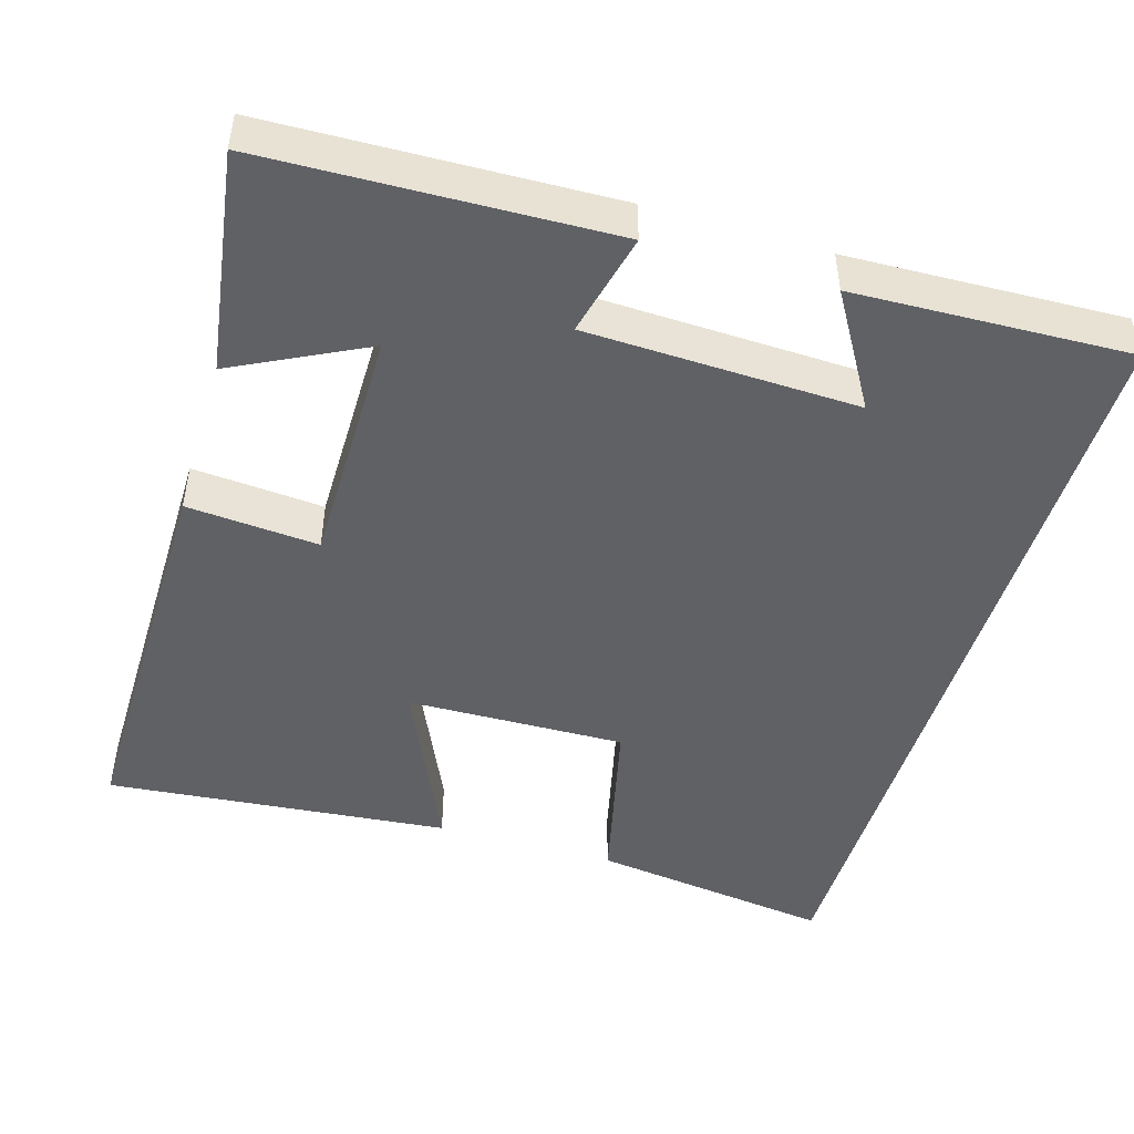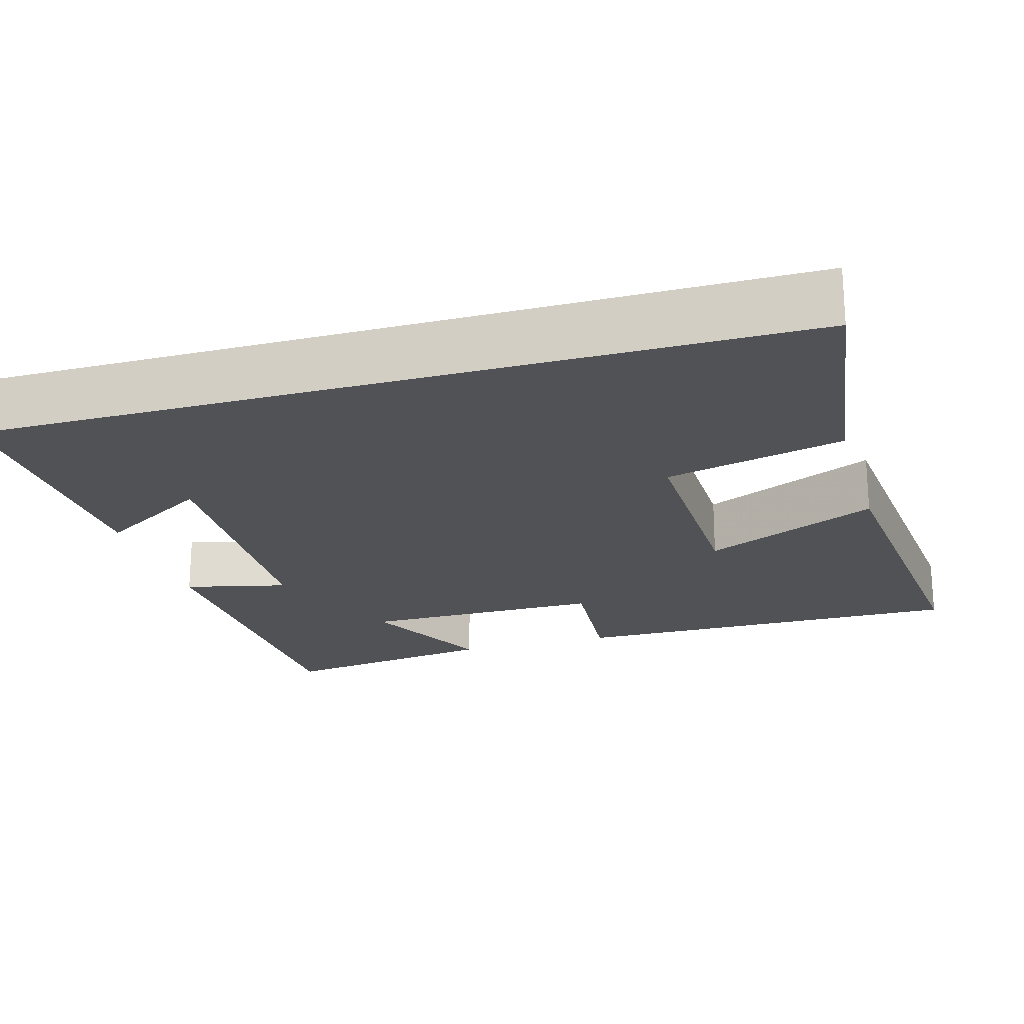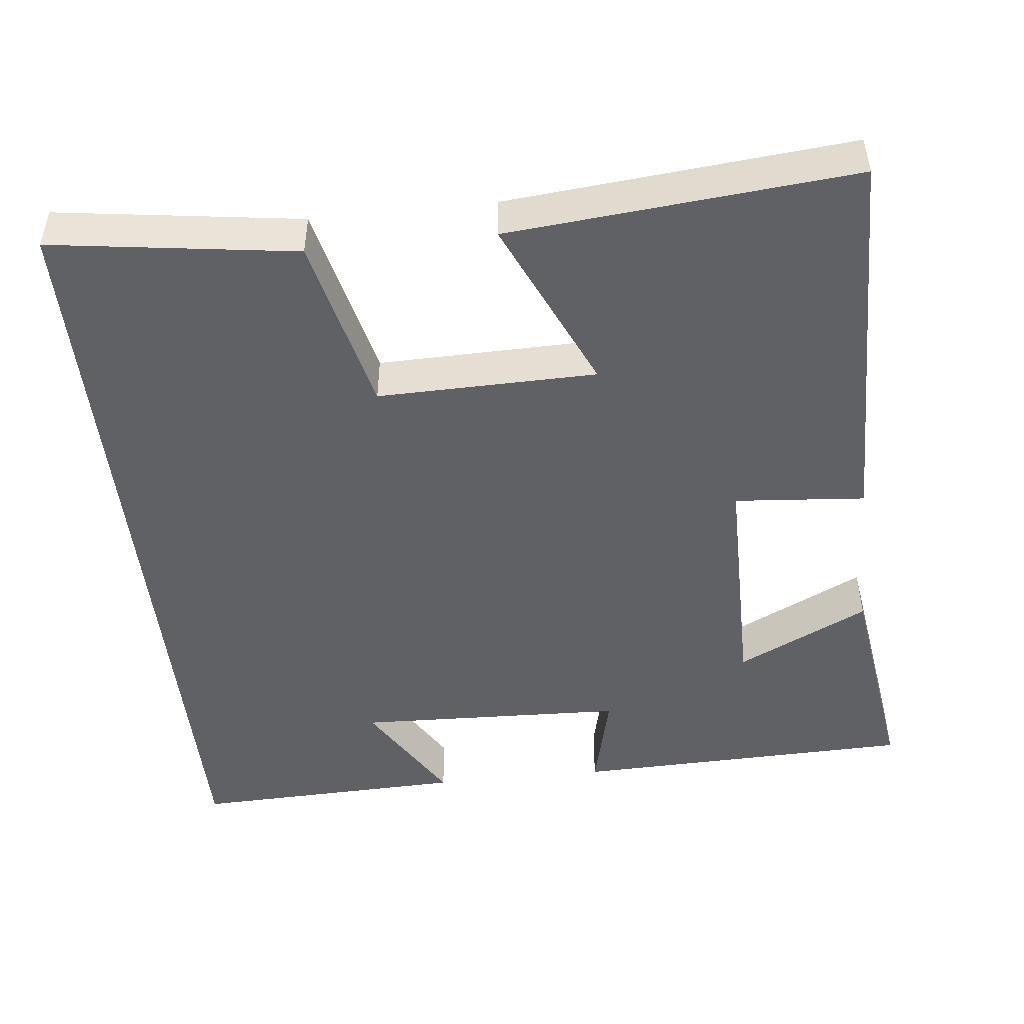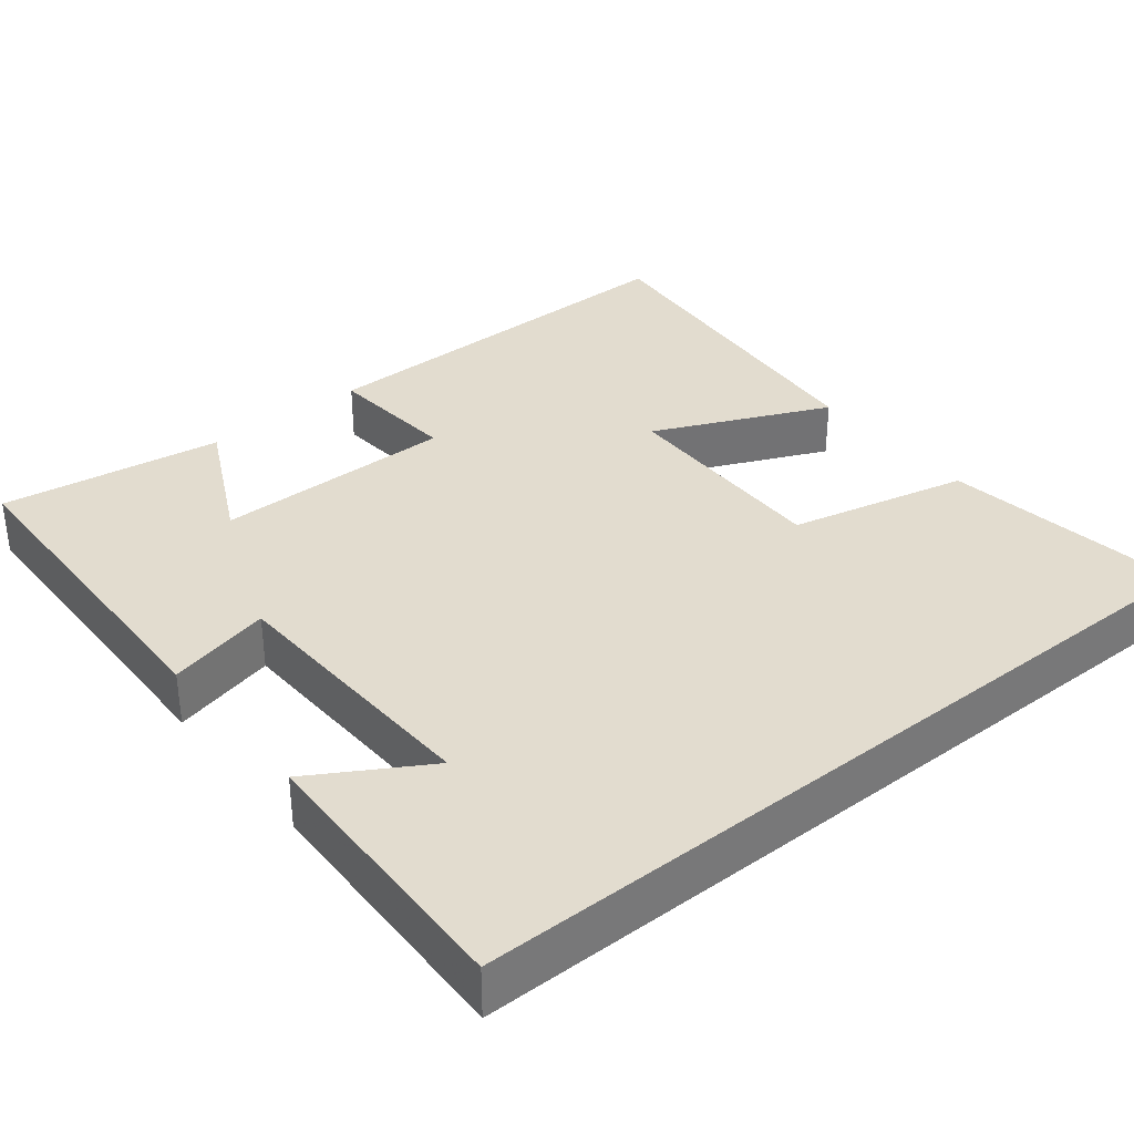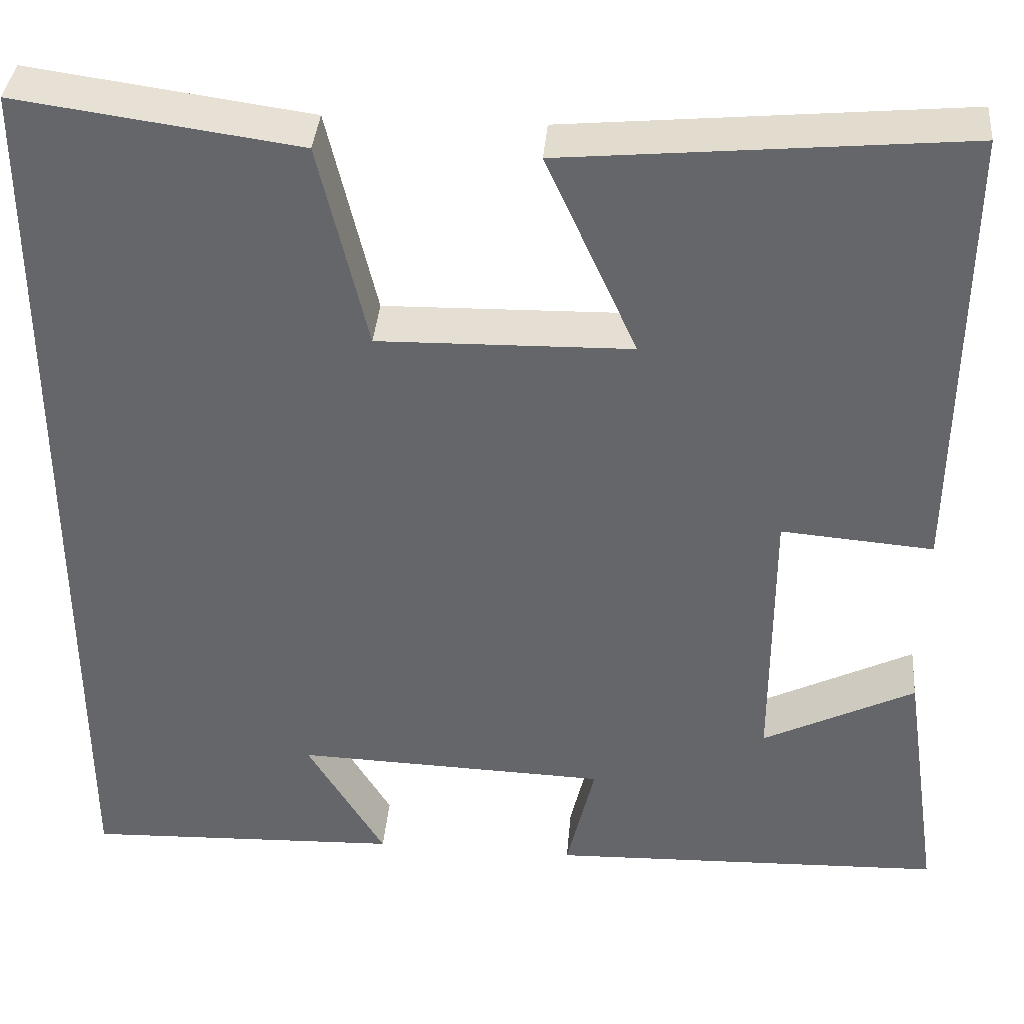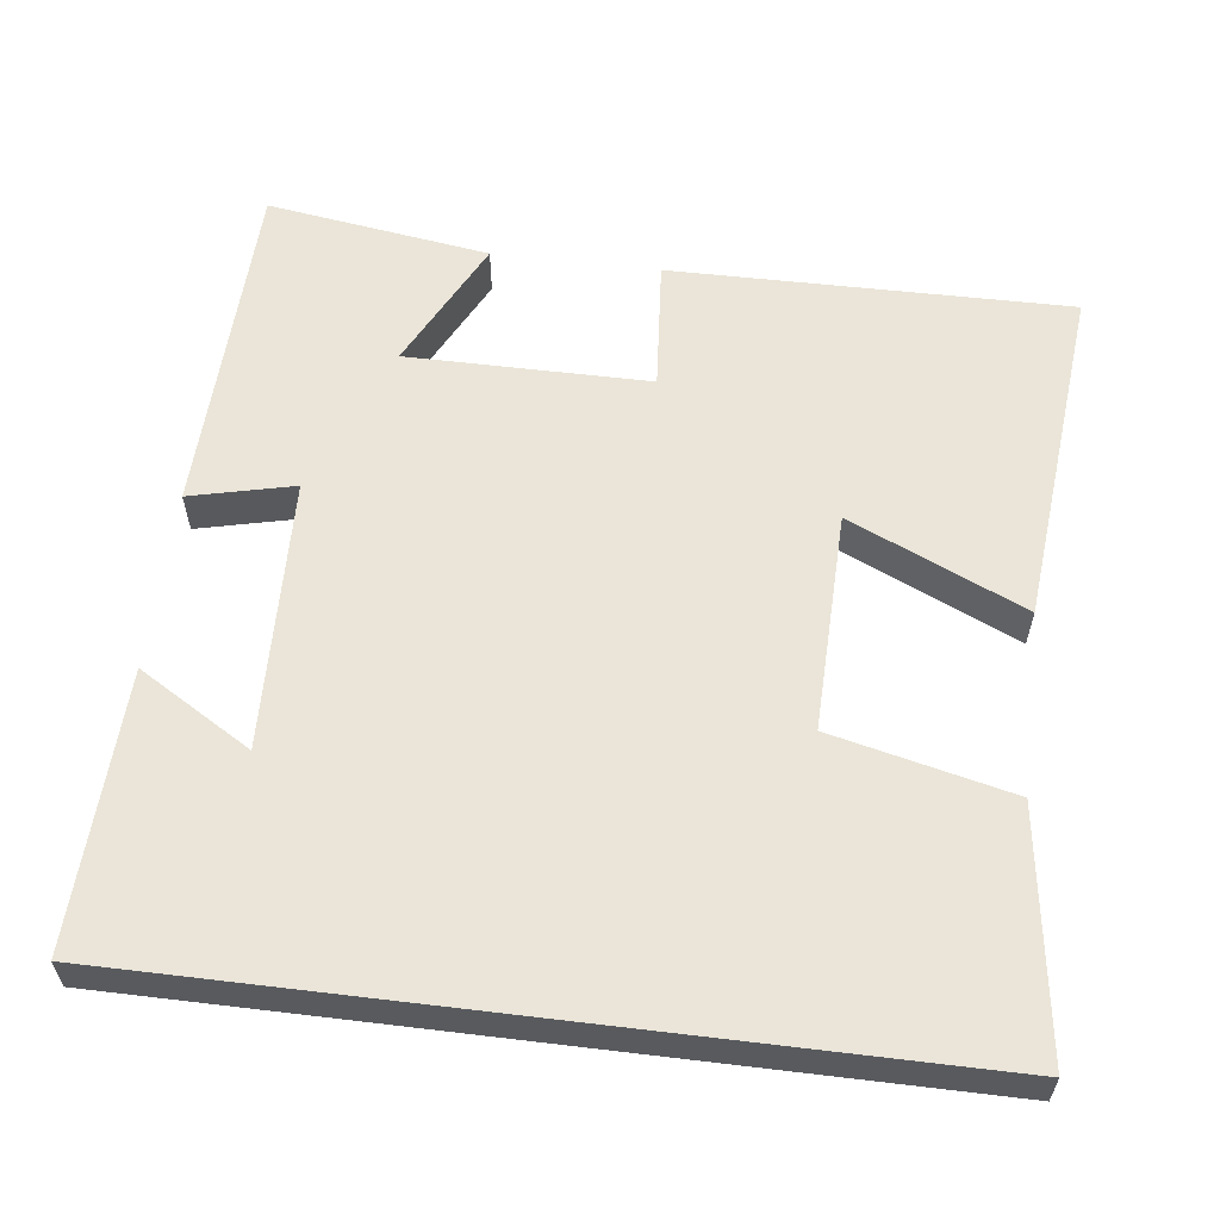
<metadata>
{"format":"obj","ext":"obj","renderer":"f3d","projection":"perspective","resolution":1024,"background":"white","views":[{"elev":-47.3,"azim":163.4,"up":"+Y"},{"elev":-21.3,"azim":-73.8,"up":"+Y"},{"elev":-47.9,"azim":6.1,"up":"+Y"},{"elev":34.6,"azim":-128.9,"up":"+Y"},{"elev":37.7,"azim":4.9,"up":"+Z"},{"elev":58.8,"azim":-83.0,"up":"+Y"}]}
</metadata>
<code>
v 0.543 0.07 -0.486
v 0.094 0.07 -0.5
v 0.126 0.07 -0.365
v -0.228 0.07 -0.353
v -0.14 0.07 -0.5
v -0.5 0.07 -0.513
v -0.5 0.07 0.544
v -0.182 0.07 0.5
v -0.127 0.07 0.266
v 0.159 0.07 0.272
v 0.056 0.07 0.5
v 0.505 0.07 0.542
v 0.5 0.07 0.021
v 0.328 0.07 0.035
v 0.328 0.07 -0.281
v 0.5 0.07 -0.195
v 0.543 0 -0.486
v 0.094 0 -0.5
v 0.126 0 -0.365
v -0.228 0 -0.353
v -0.14 0 -0.5
v -0.5 0 -0.513
v -0.5 0 0.544
v -0.182 0 0.5
v -0.127 0 0.266
v 0.159 0 0.272
v 0.056 0 0.5
v 0.505 0 0.542
v 0.5 0 0.021
v 0.328 0 0.035
v 0.328 0 -0.281
v 0.5 0 -0.195
f 15 16 1 2
f 14 15 2 3
f 11 12 13 14
f 10 11 14
f 9 10 14 3
f 6 7 8 9
f 4 5 6
f 4 6 9
f 3 4 9
f 18 17 32 31
f 19 18 31 30
f 30 29 28 27
f 30 27 26
f 19 30 26 25
f 25 24 23 22
f 22 21 20
f 25 22 20
f 25 20 19
f 1 17 18 2
f 2 18 19 3
f 3 19 20 4
f 4 20 21 5
f 5 21 22 6
f 6 22 23 7
f 7 23 24 8
f 8 24 25 9
f 9 25 26 10
f 10 26 27 11
f 11 27 28 12
f 12 28 29 13
f 13 29 30 14
f 14 30 31 15
f 15 31 32 16
f 16 32 17 1

</code>
